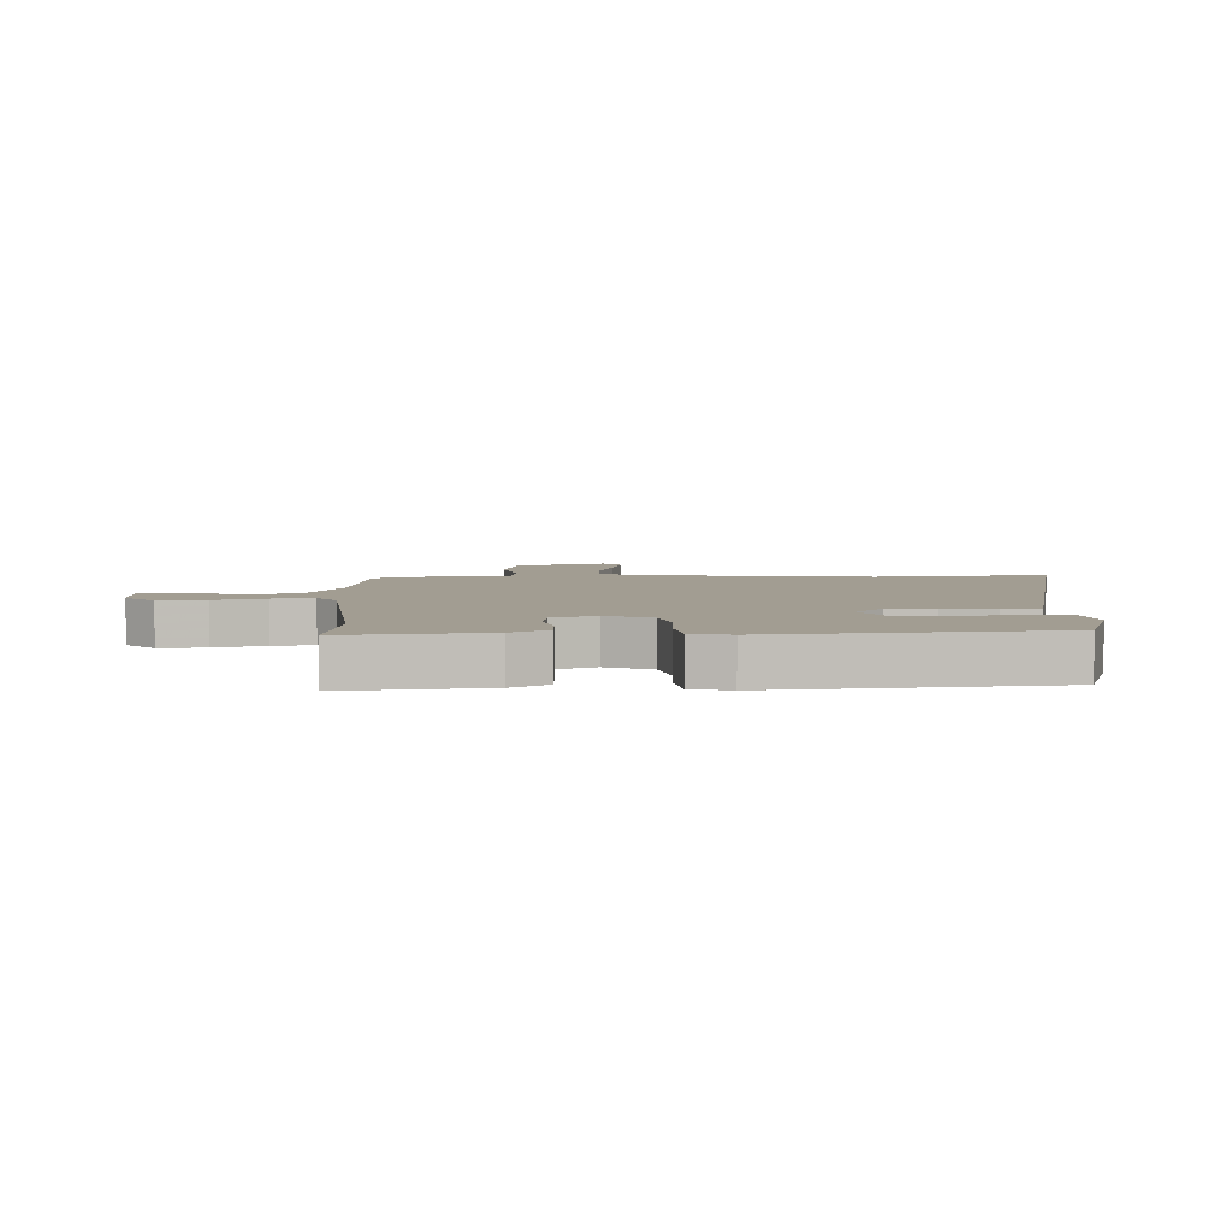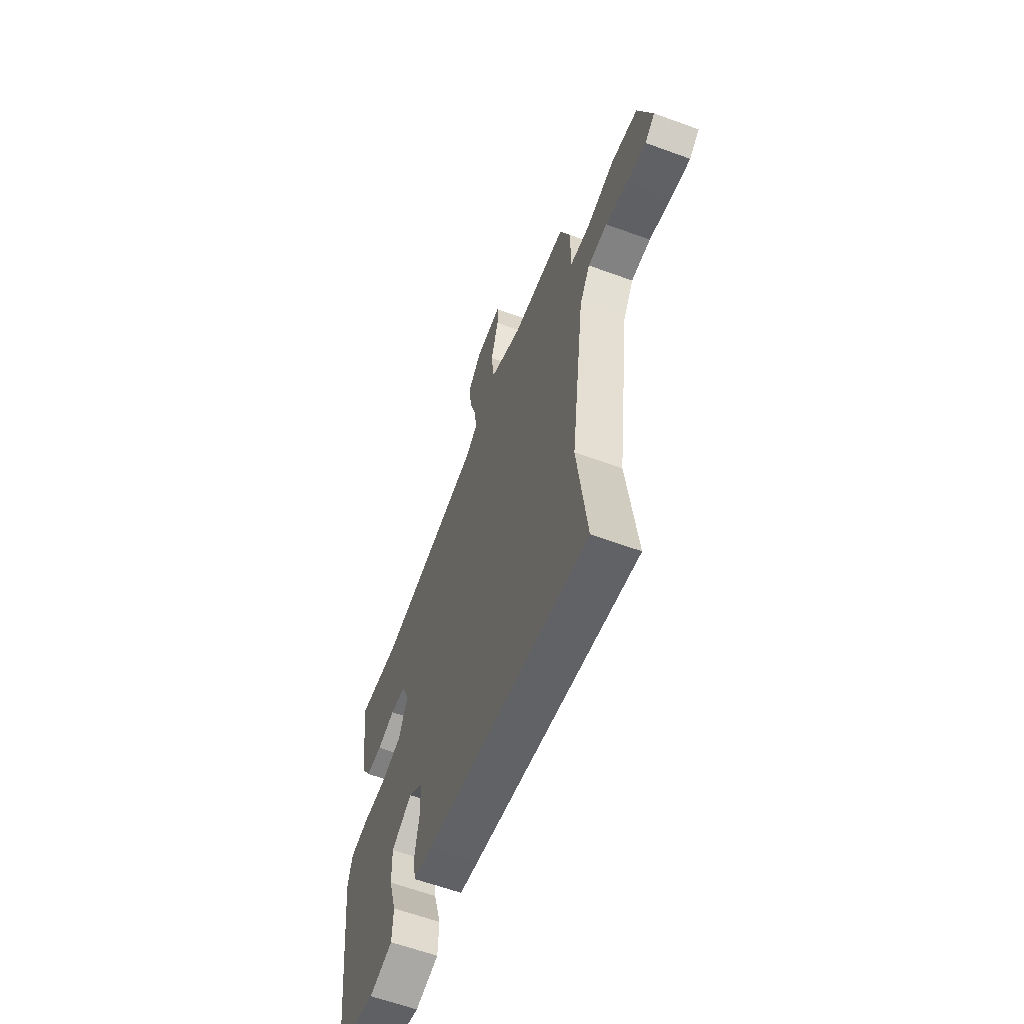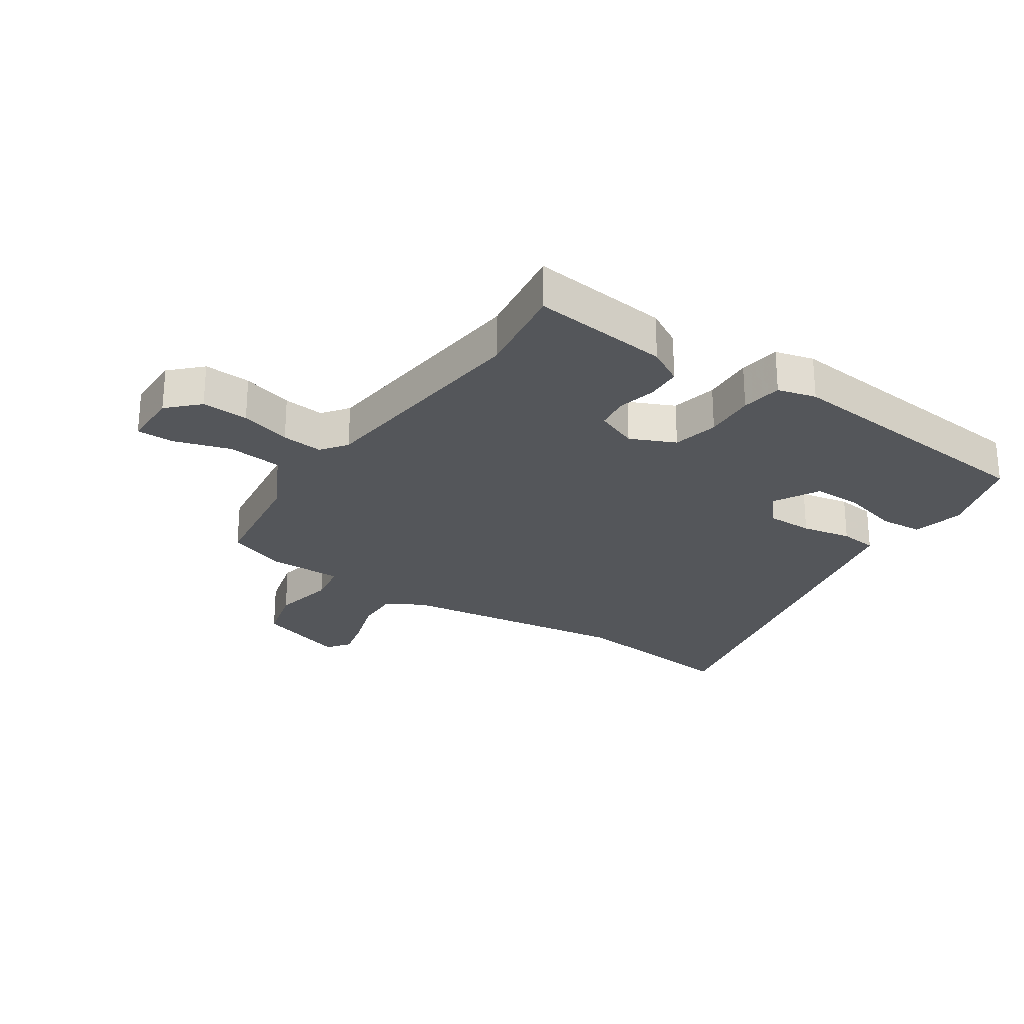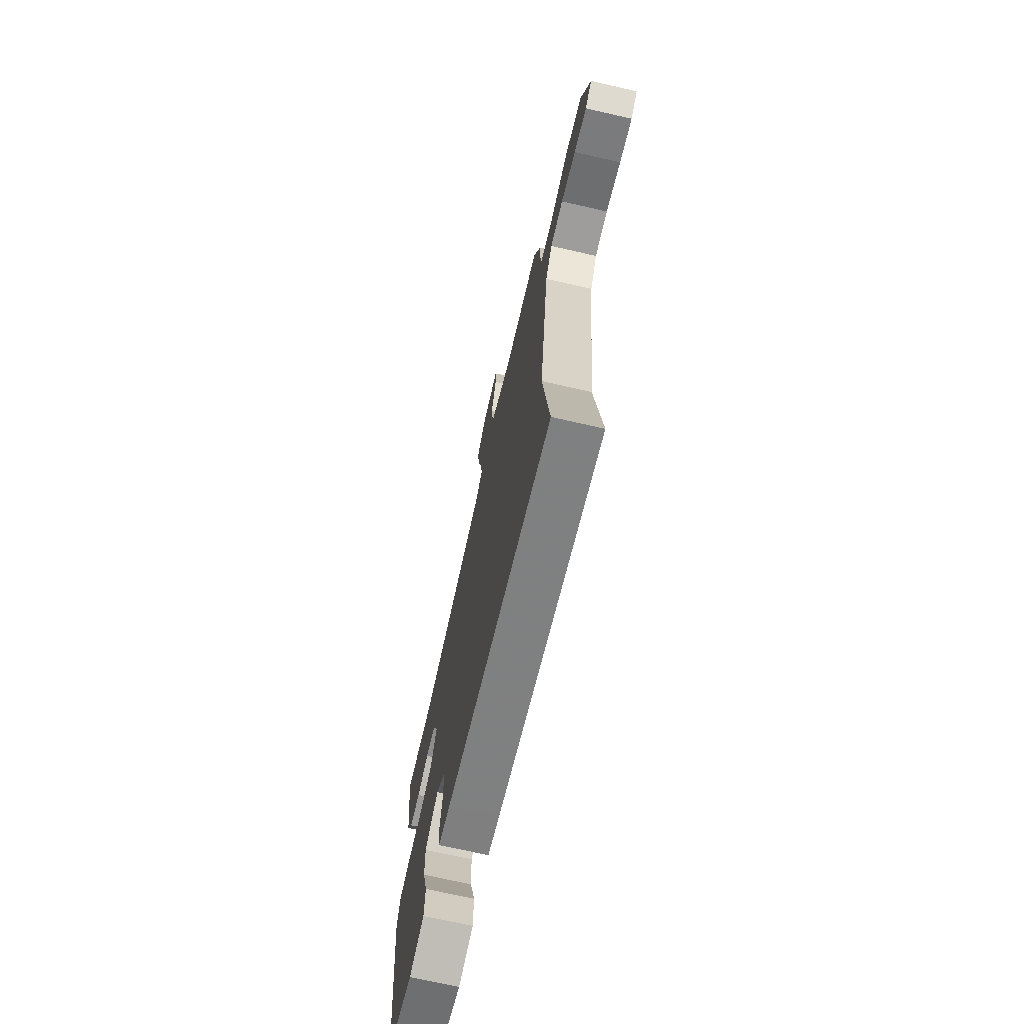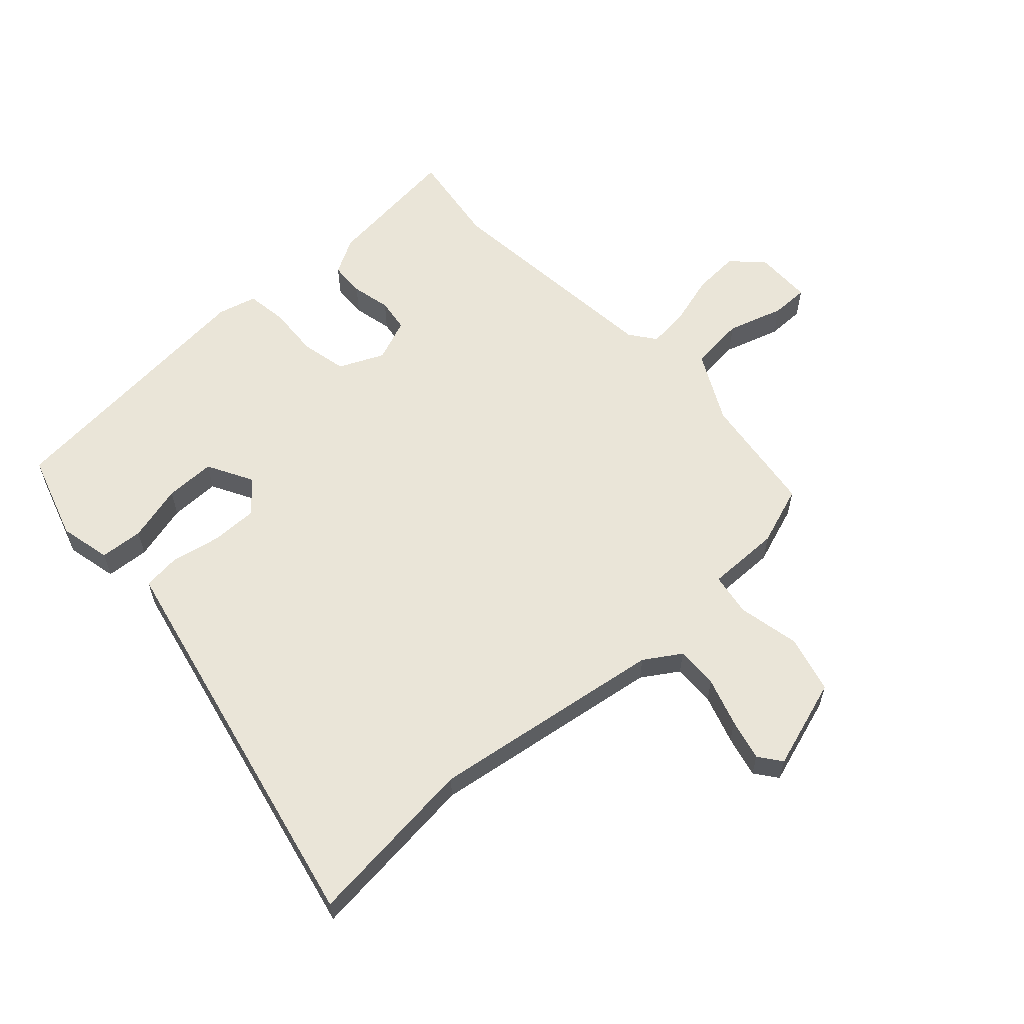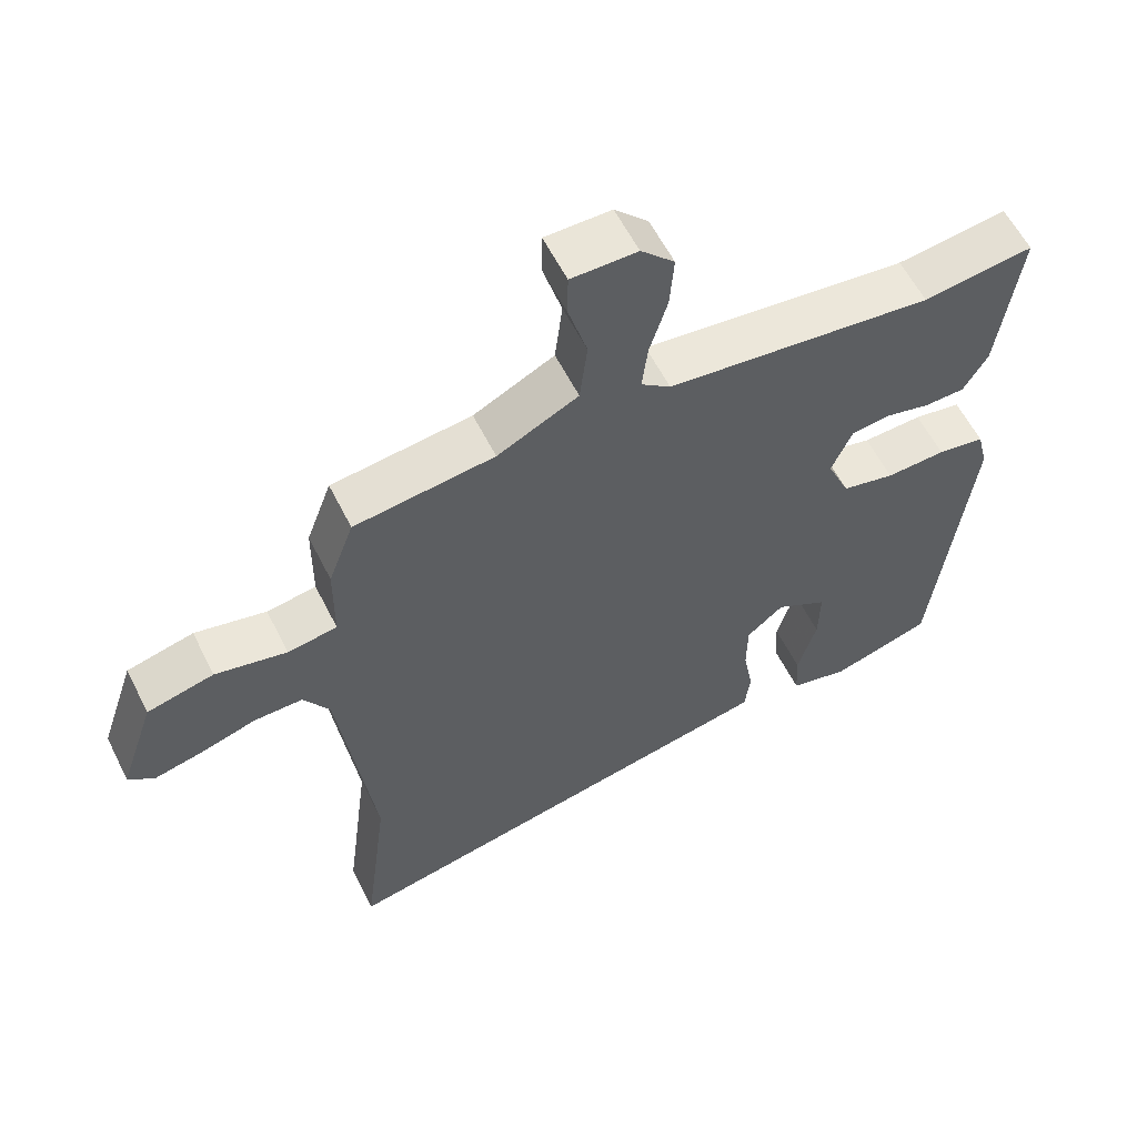
<metadata>
{"format":"obj","ext":"obj","renderer":"f3d","projection":"perspective","resolution":1024,"background":"white","views":[{"elev":4.9,"azim":88.6,"up":"+Y"},{"elev":-61.6,"azim":-110.4,"up":"+Z"},{"elev":-25.6,"azim":56.9,"up":"+Y"},{"elev":-71.3,"azim":-102.8,"up":"+Z"},{"elev":59.5,"azim":-131.6,"up":"+Y"},{"elev":58.9,"azim":-26.5,"up":"+Z"}]}
</metadata>
<code>
v 0.378 0.07 0.484
v 0.539 0.07 0.505
v 0.509 0.07 0.273
v 0.474 0.07 0.213
v 0.415 0.07 0.211
v 0.349 0.07 0.227
v 0.293 0.07 0.22
v 0.263 0.07 0.149
v 0.296 0.07 0.073
v 0.373 0.07 0.055
v 0.46 0.07 0.059
v 0.529 0.07 0.048
v 0.545 0.07 -0.017
v 0.493 0.07 -0.477
v 0.346 0.07 -0.521
v 0.26 0.07 -0.5
v 0.256 0.07 -0.427
v 0.283 0.07 -0.332
v 0.285 0.07 -0.248
v 0.209 0.07 -0.205
v 0.155 0.07 -0.25
v 0.154 0.07 -0.328
v 0.169 0.07 -0.412
v 0.161 0.07 -0.475
v 0.092 0.07 -0.489
v -0.514 0.07 -0.61
v -0.478 0.07 -0.319
v -0.529 0.07 0.075
v -0.567 0.07 0.136
v -0.638 0.07 0.135
v -0.72 0.07 0.11
v -0.79 0.07 0.094
v -0.827 0.07 0.123
v -0.776 0.07 0.274
v -0.679 0.07 0.298
v -0.575 0.07 0.275
v -0.503 0.07 0.286
v -0.502 0.07 0.41
v -0.465 0.07 0.51
v -0.261 0.07 0.535
v -0.143 0.07 0.594
v -0.132 0.07 0.687
v -0.16 0.07 0.782
v -0.159 0.07 0.845
v -0.063 0.07 0.845
v -0.014 0.07 0.795
v -0.02 0.07 0.716
v -0.046 0.07 0.631
v -0.054 0.07 0.562
v -0.011 0.07 0.529
v 0.378 0 0.484
v 0.539 0 0.505
v 0.509 0 0.273
v 0.474 0 0.213
v 0.415 0 0.211
v 0.349 0 0.227
v 0.293 0 0.22
v 0.263 0 0.149
v 0.296 0 0.073
v 0.373 0 0.055
v 0.46 0 0.059
v 0.529 0 0.048
v 0.545 0 -0.017
v 0.493 0 -0.477
v 0.346 0 -0.521
v 0.26 0 -0.5
v 0.256 0 -0.427
v 0.283 0 -0.332
v 0.285 0 -0.248
v 0.209 0 -0.205
v 0.155 0 -0.25
v 0.154 0 -0.328
v 0.169 0 -0.412
v 0.161 0 -0.475
v 0.092 0 -0.489
v -0.514 0 -0.61
v -0.478 0 -0.319
v -0.529 0 0.075
v -0.567 0 0.136
v -0.638 0 0.135
v -0.72 0 0.11
v -0.79 0 0.094
v -0.827 0 0.123
v -0.776 0 0.274
v -0.679 0 0.298
v -0.575 0 0.275
v -0.503 0 0.286
v -0.502 0 0.41
v -0.465 0 0.51
v -0.261 0 0.535
v -0.143 0 0.594
v -0.132 0 0.687
v -0.16 0 0.782
v -0.159 0 0.845
v -0.063 0 0.845
v -0.014 0 0.795
v -0.02 0 0.716
v -0.046 0 0.631
v -0.054 0 0.562
v -0.011 0 0.529
f 45 46 47 48
f 45 48 49
f 42 43 44 45
f 41 42 45 49
f 40 41 49 50
f 37 38 39 40
f 33 34 35 36
f 33 36 37
f 30 31 32 33
f 30 33 37
f 29 30 37 40
f 24 25 26 27
f 22 23 24 27
f 21 22 27 28
f 20 21 28 29
f 15 16 17 18
f 15 18 19
f 14 15 19
f 13 14 19
f 10 11 12 13
f 9 10 13 19
f 8 9 19 20
f 3 4 5 6
f 1 2 3 6
f 1 6 7
f 50 1 7 8
f 29 40 50
f 8 20 29 50
f 98 97 96 95
f 99 98 95
f 95 94 93 92
f 99 95 92 91
f 100 99 91 90
f 90 89 88 87
f 86 85 84 83
f 87 86 83
f 83 82 81 80
f 87 83 80
f 90 87 80 79
f 77 76 75 74
f 77 74 73 72
f 78 77 72 71
f 79 78 71 70
f 68 67 66 65
f 69 68 65
f 69 65 64
f 69 64 63
f 63 62 61 60
f 69 63 60 59
f 70 69 59 58
f 56 55 54 53
f 56 53 52 51
f 57 56 51
f 58 57 51 100
f 100 90 79
f 100 79 70 58
f 1 51 52 2
f 2 52 53 3
f 3 53 54 4
f 4 54 55 5
f 5 55 56 6
f 6 56 57 7
f 7 57 58 8
f 8 58 59 9
f 9 59 60 10
f 10 60 61 11
f 11 61 62 12
f 12 62 63 13
f 13 63 64 14
f 14 64 65 15
f 15 65 66 16
f 16 66 67 17
f 17 67 68 18
f 18 68 69 19
f 19 69 70 20
f 20 70 71 21
f 21 71 72 22
f 22 72 73 23
f 23 73 74 24
f 24 74 75 25
f 25 75 76 26
f 26 76 77 27
f 27 77 78 28
f 28 78 79 29
f 29 79 80 30
f 30 80 81 31
f 31 81 82 32
f 32 82 83 33
f 33 83 84 34
f 34 84 85 35
f 35 85 86 36
f 36 86 87 37
f 37 87 88 38
f 38 88 89 39
f 39 89 90 40
f 40 90 91 41
f 41 91 92 42
f 42 92 93 43
f 43 93 94 44
f 44 94 95 45
f 45 95 96 46
f 46 96 97 47
f 47 97 98 48
f 48 98 99 49
f 49 99 100 50
f 50 100 51 1

</code>
